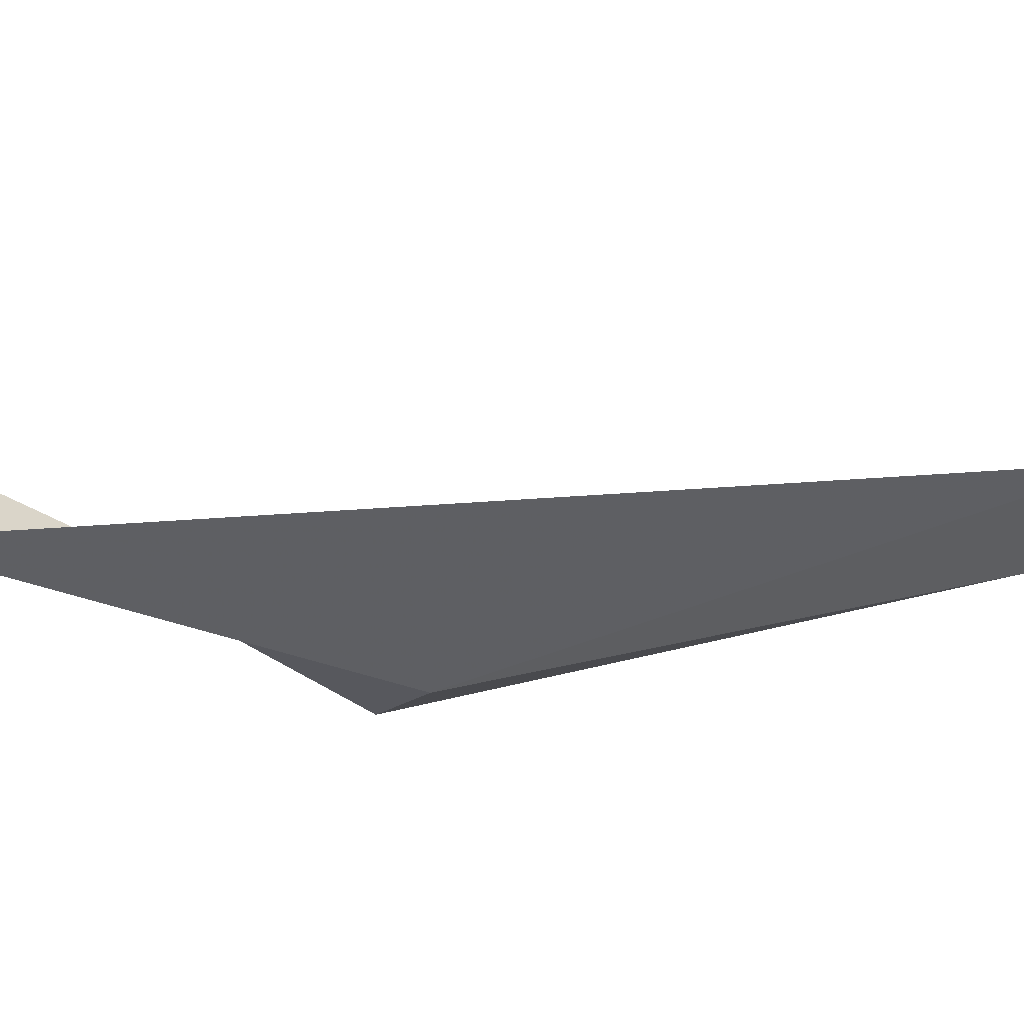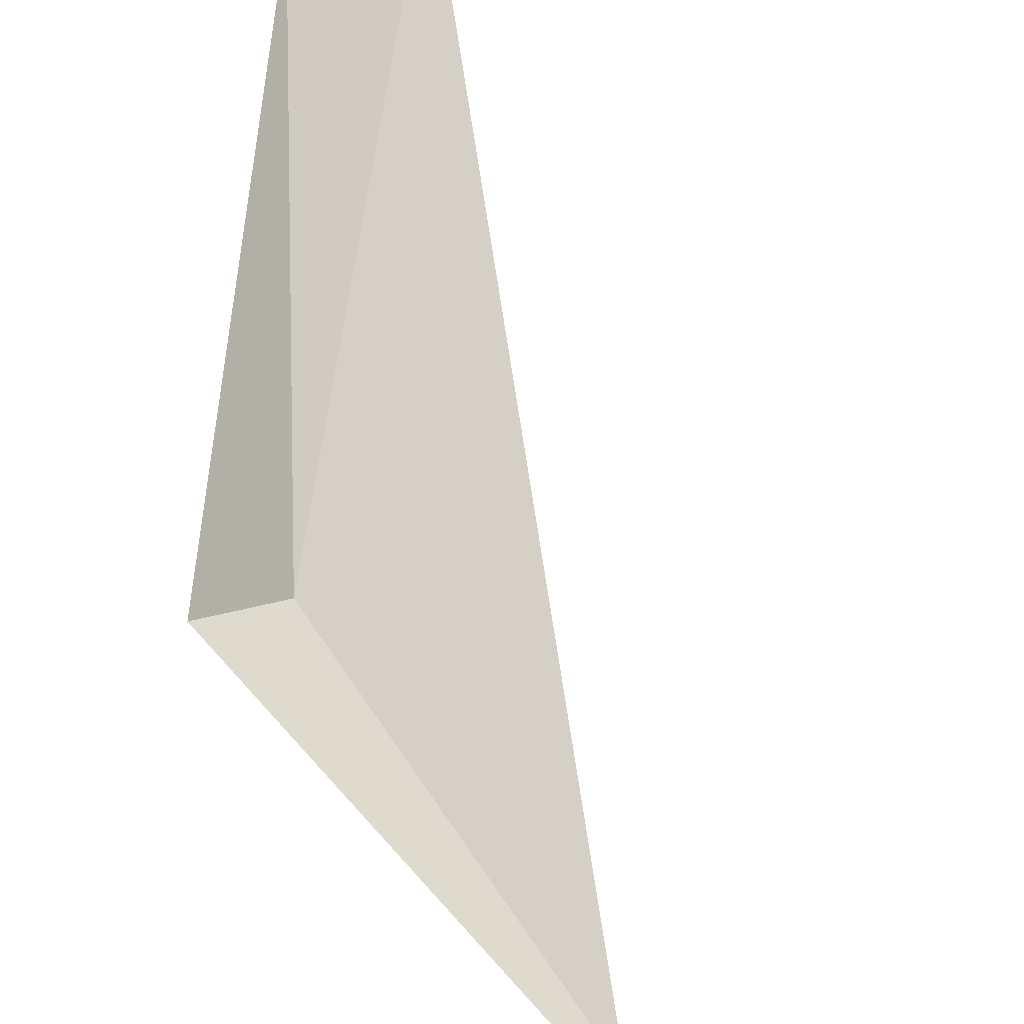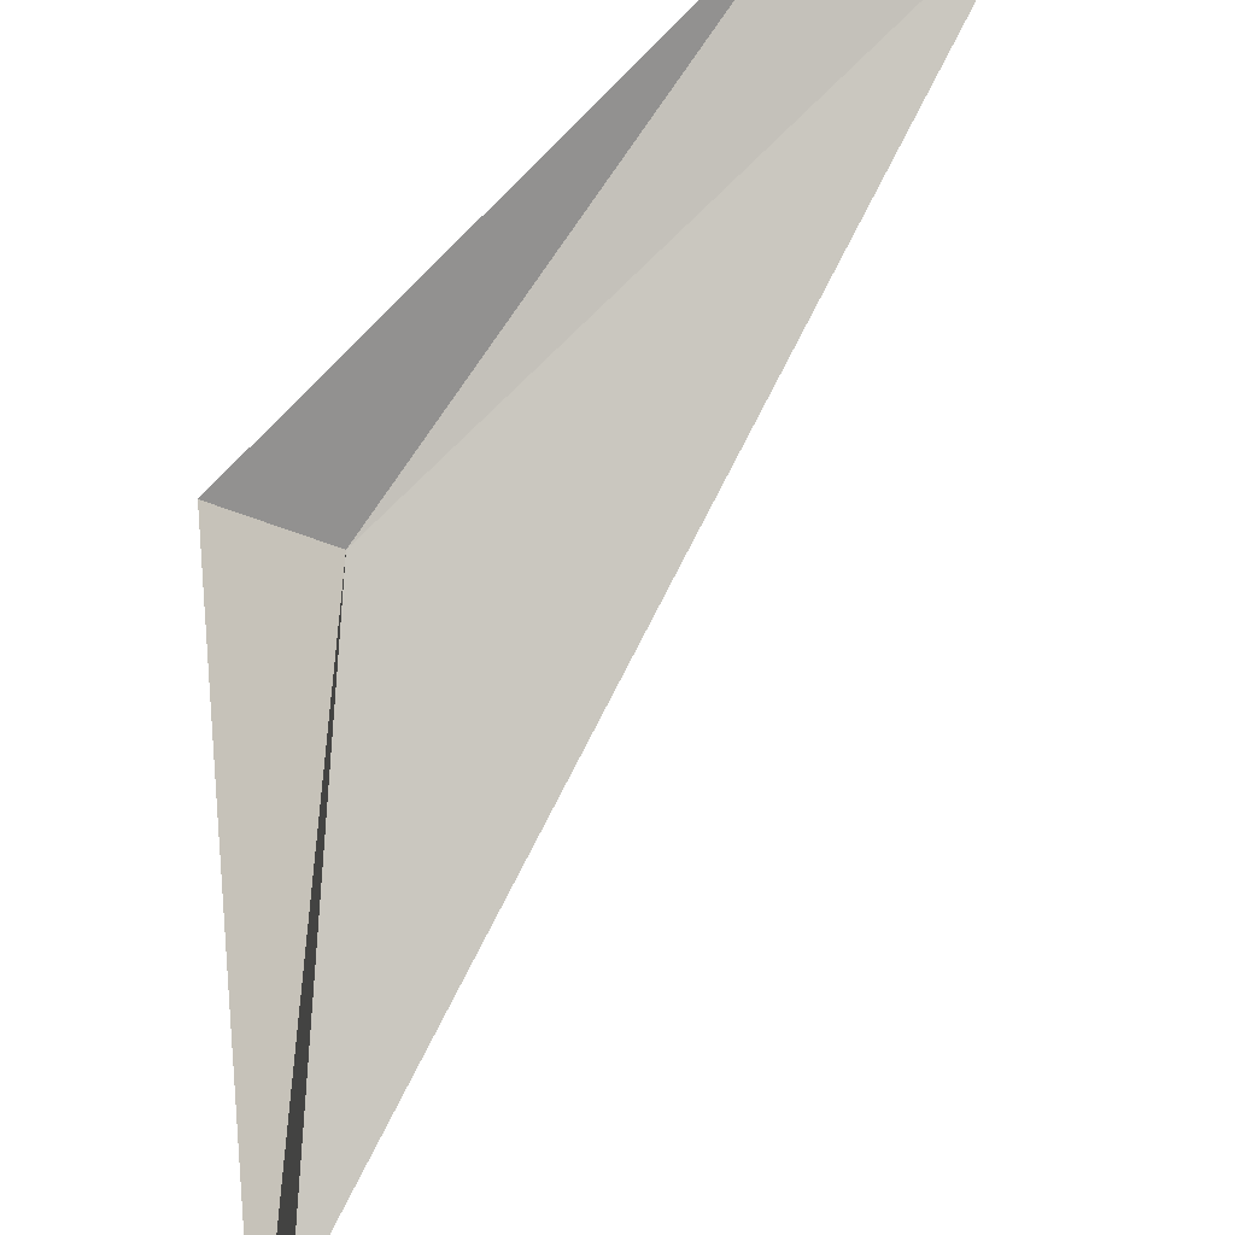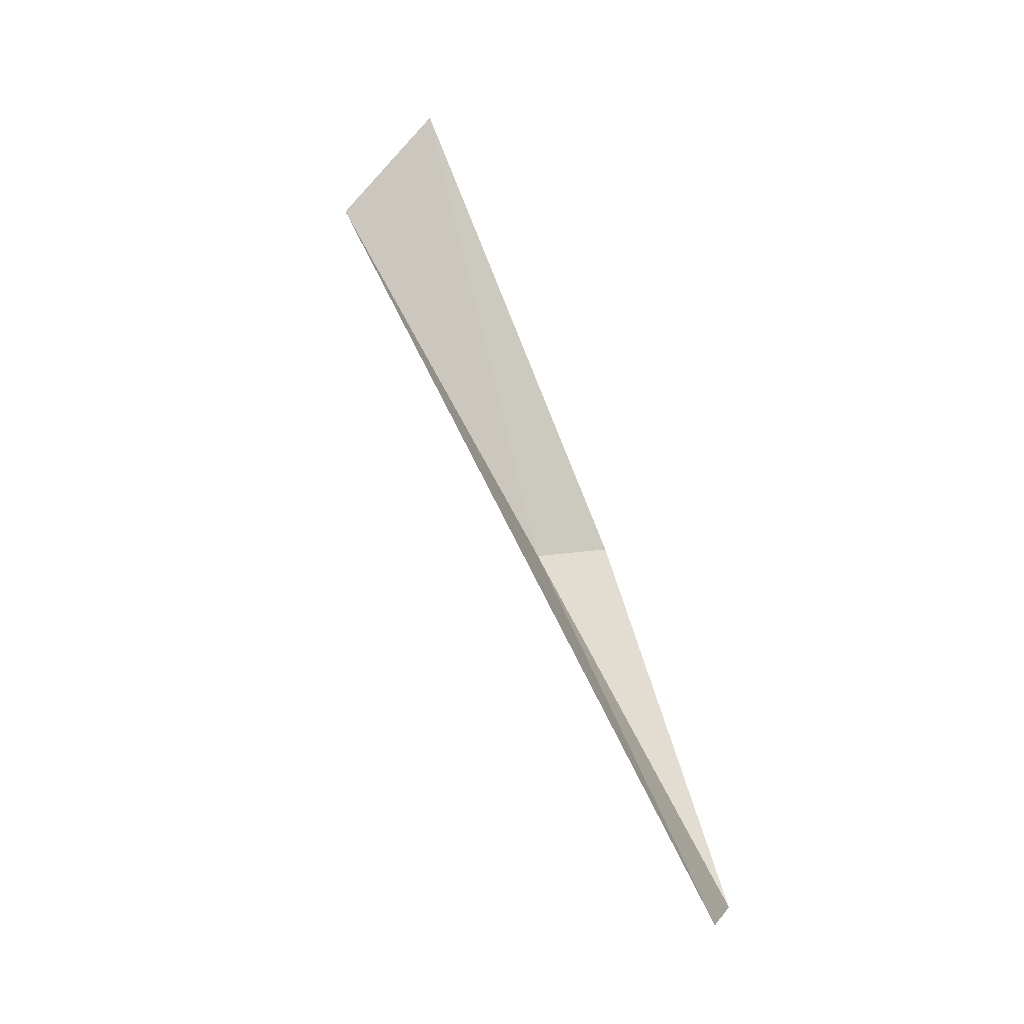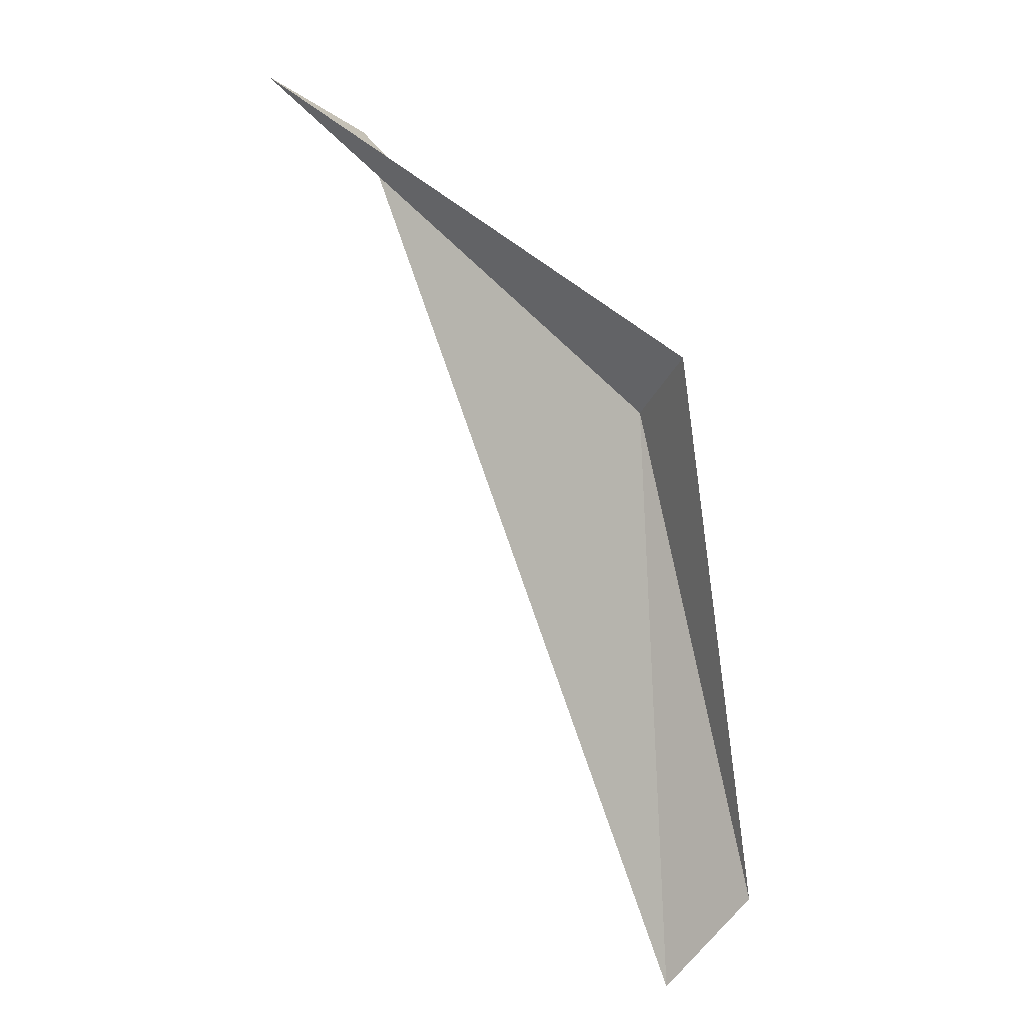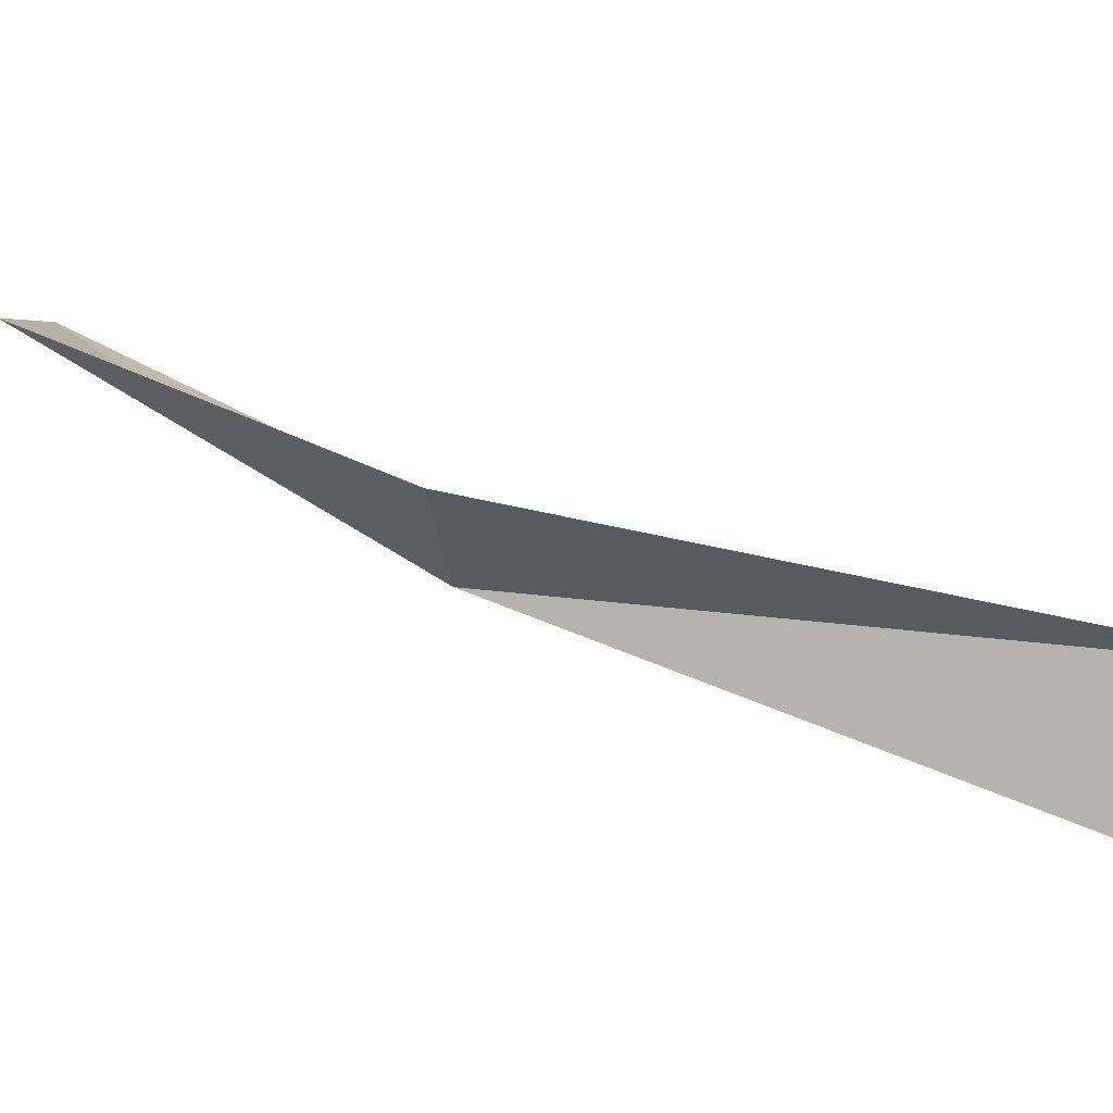
<metadata>
{"format":"obj","ext":"obj","renderer":"f3d","projection":"perspective","resolution":1024,"background":"white","views":[{"elev":-58.9,"azim":107.8,"up":"+Y"},{"elev":64.1,"azim":15.3,"up":"+Y"},{"elev":68.8,"azim":54.0,"up":"+Y"},{"elev":-56.7,"azim":102.8,"up":"+Z"},{"elev":10.4,"azim":-168.1,"up":"+Z"},{"elev":6.7,"azim":-29.1,"up":"+Y"}]}
</metadata>
<code>
v 9.901 7.667 260.4
v 7.224 11.25 263.7
v 30.62 5.793 277.9
v 27.09 -0.201 275
v 2.932 15.58 237
v 7.098 15.14 231.8
f 1 2 3
f 1 3 4
f 1 5 2
f 1 4 6
f 1 6 5

</code>
